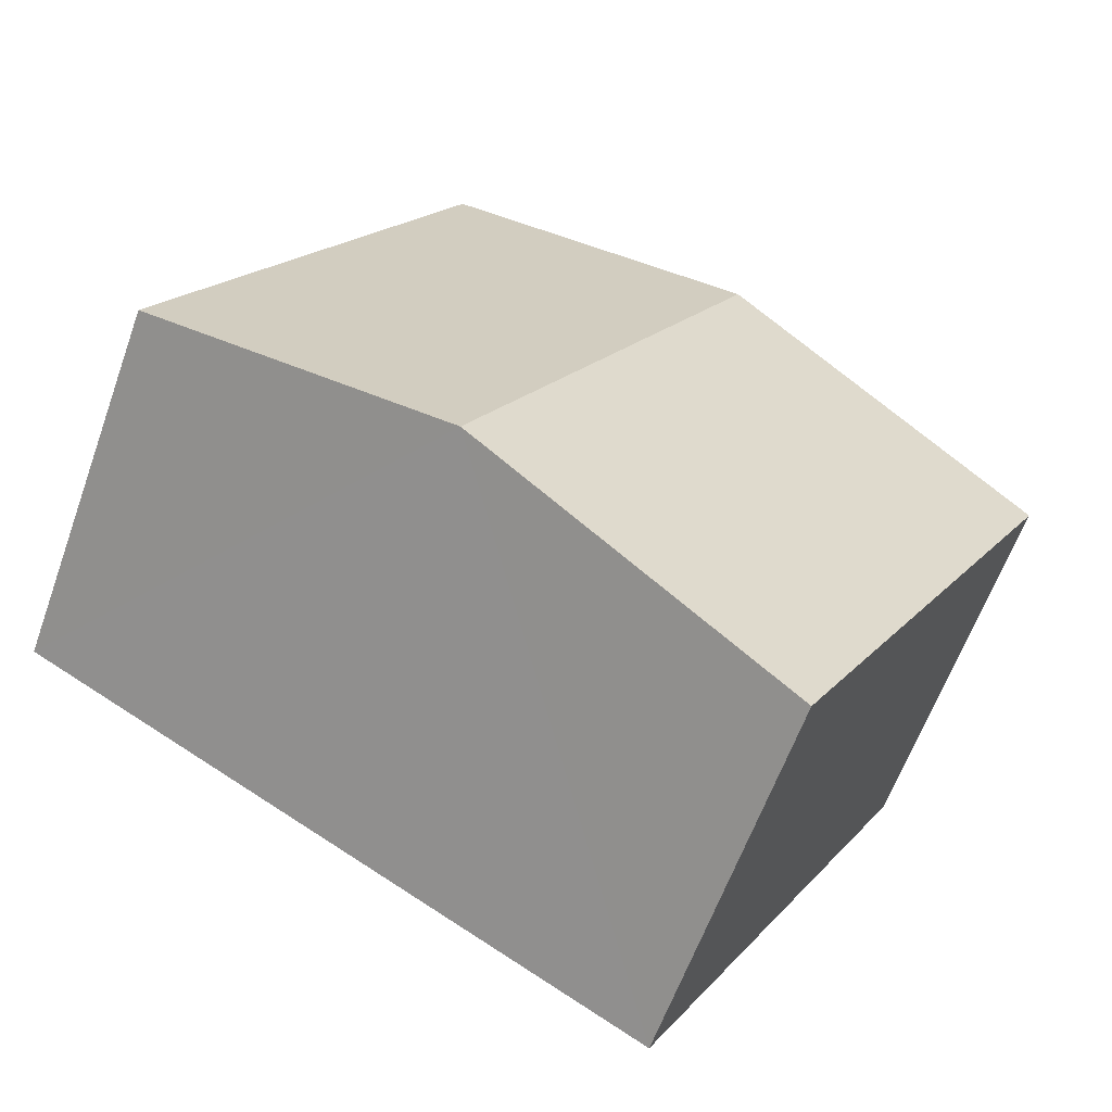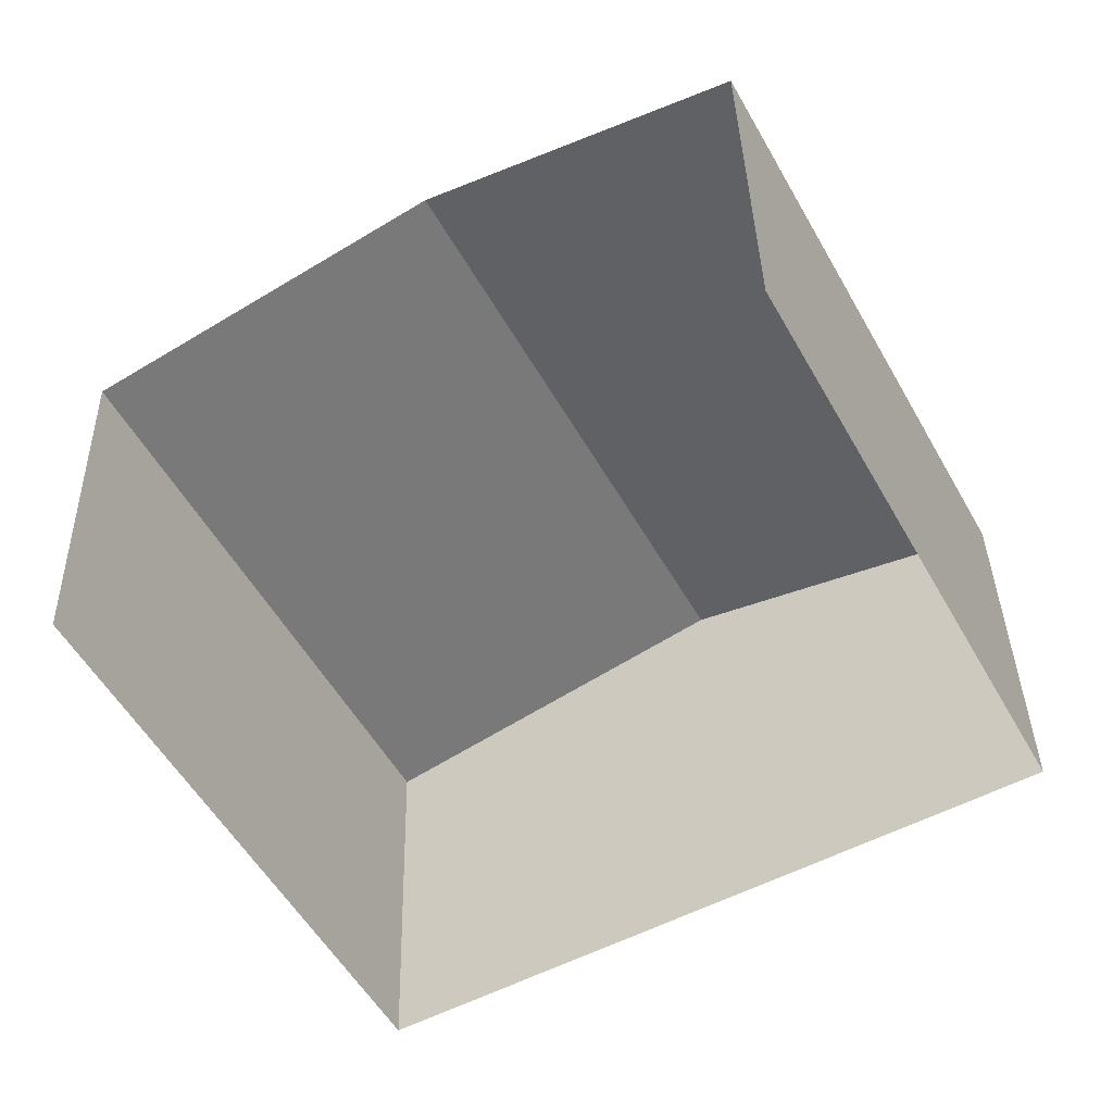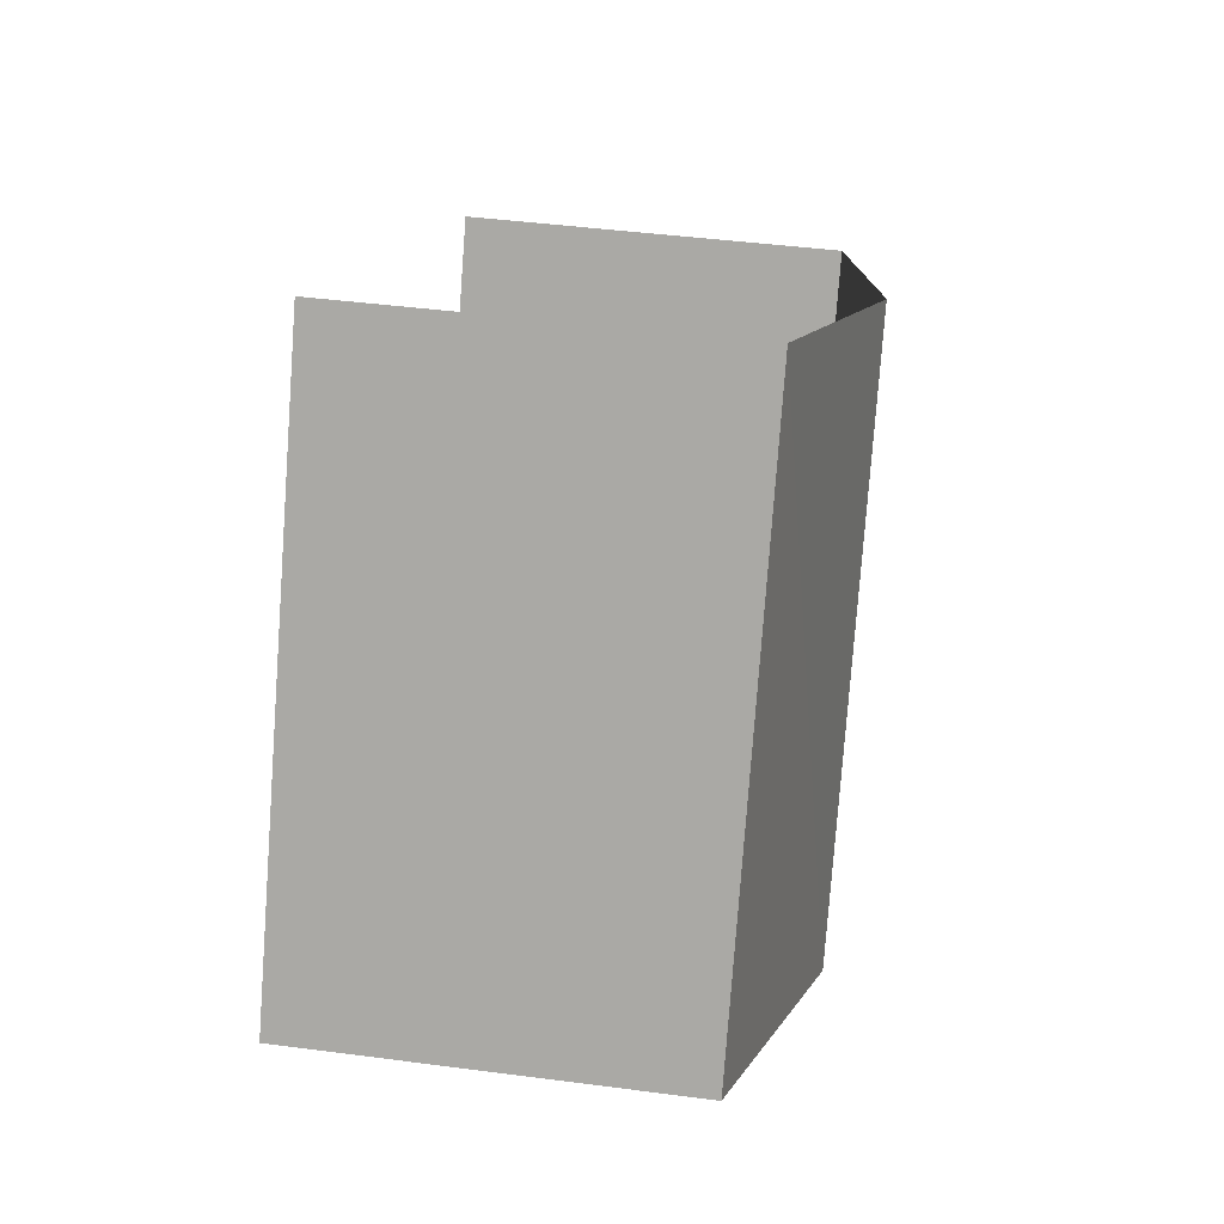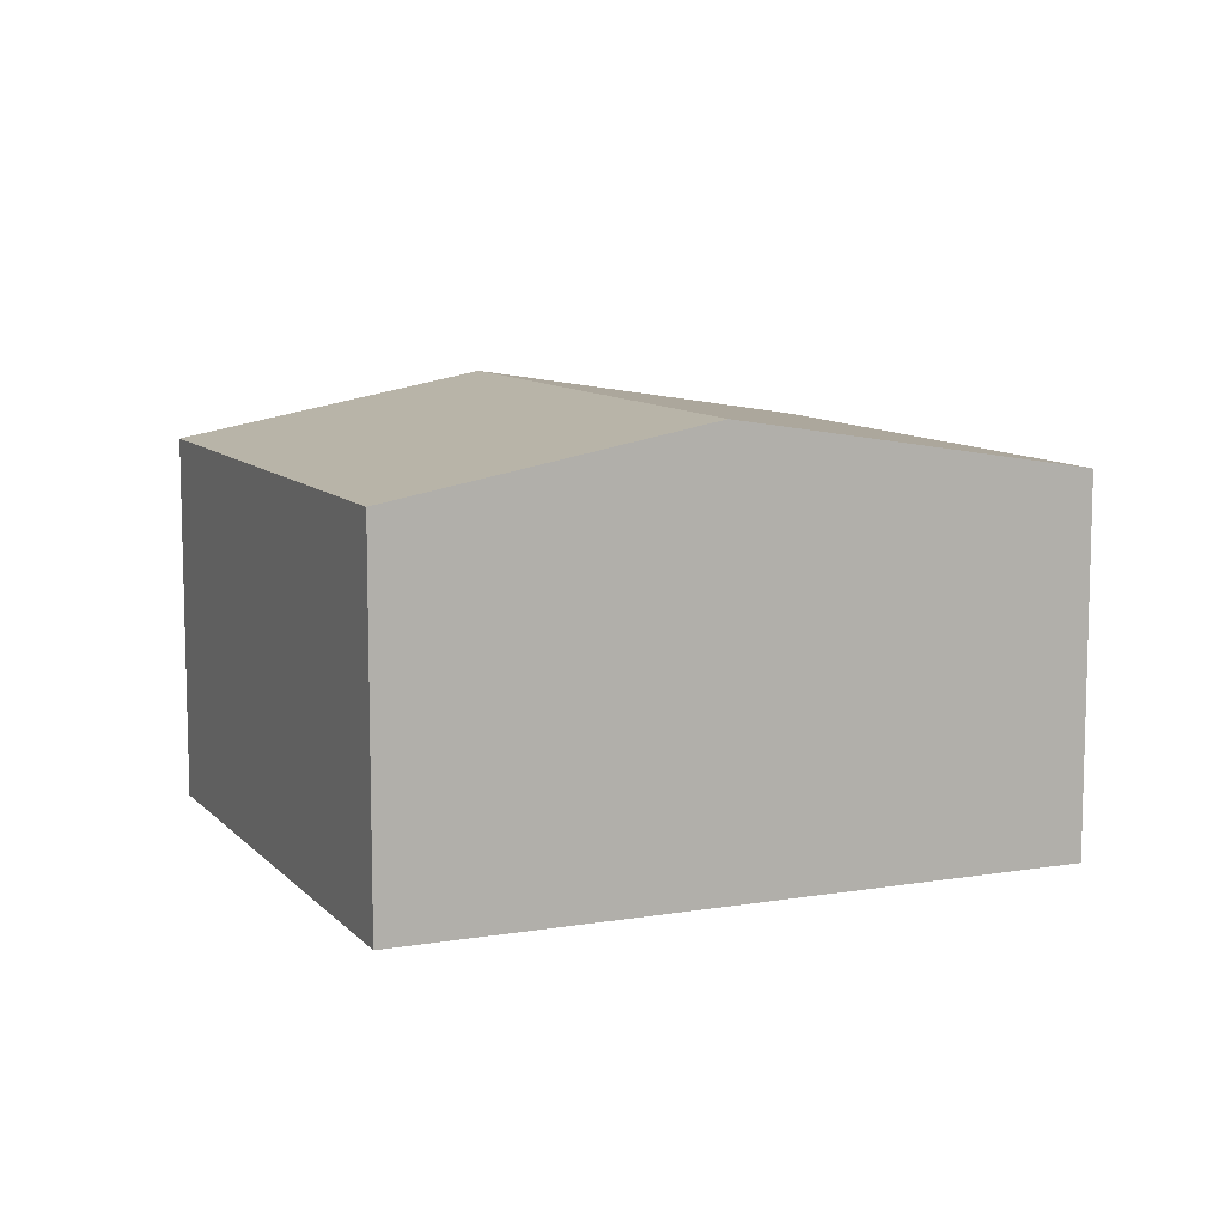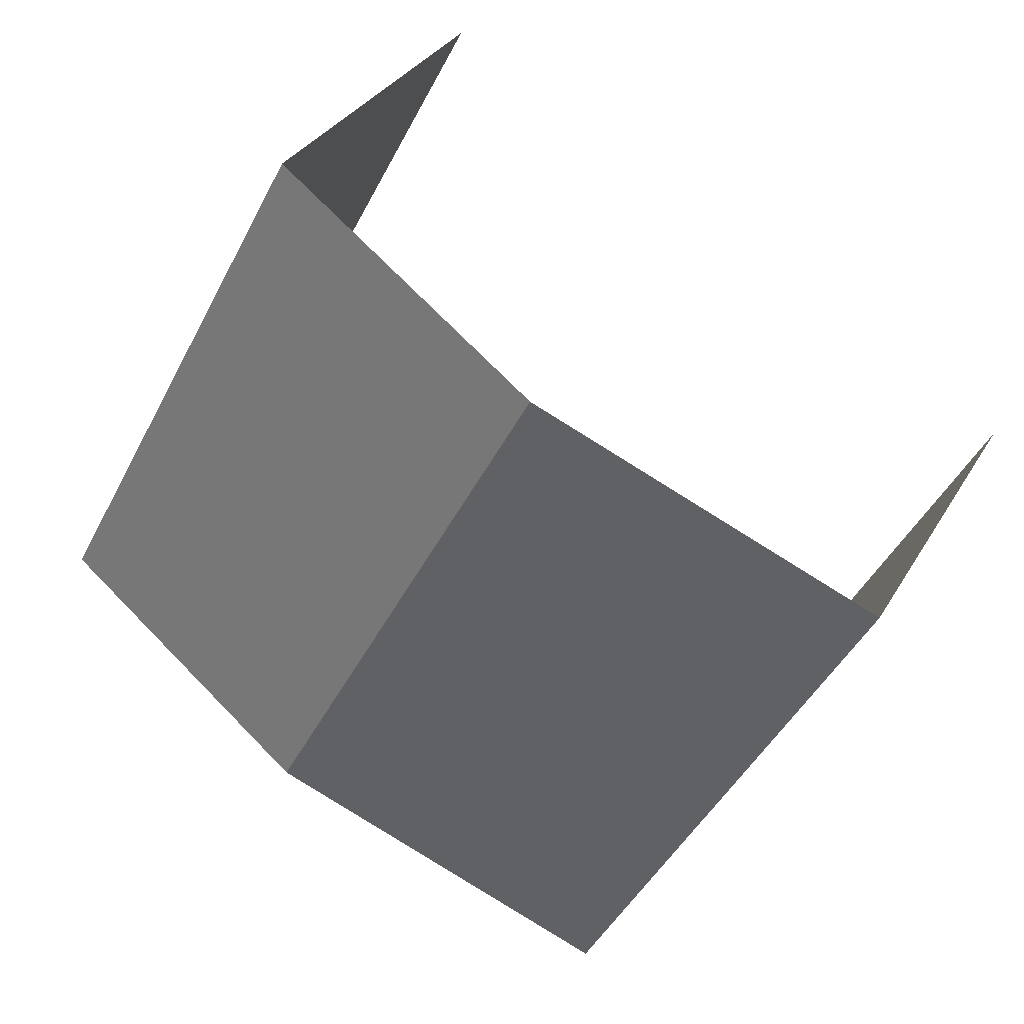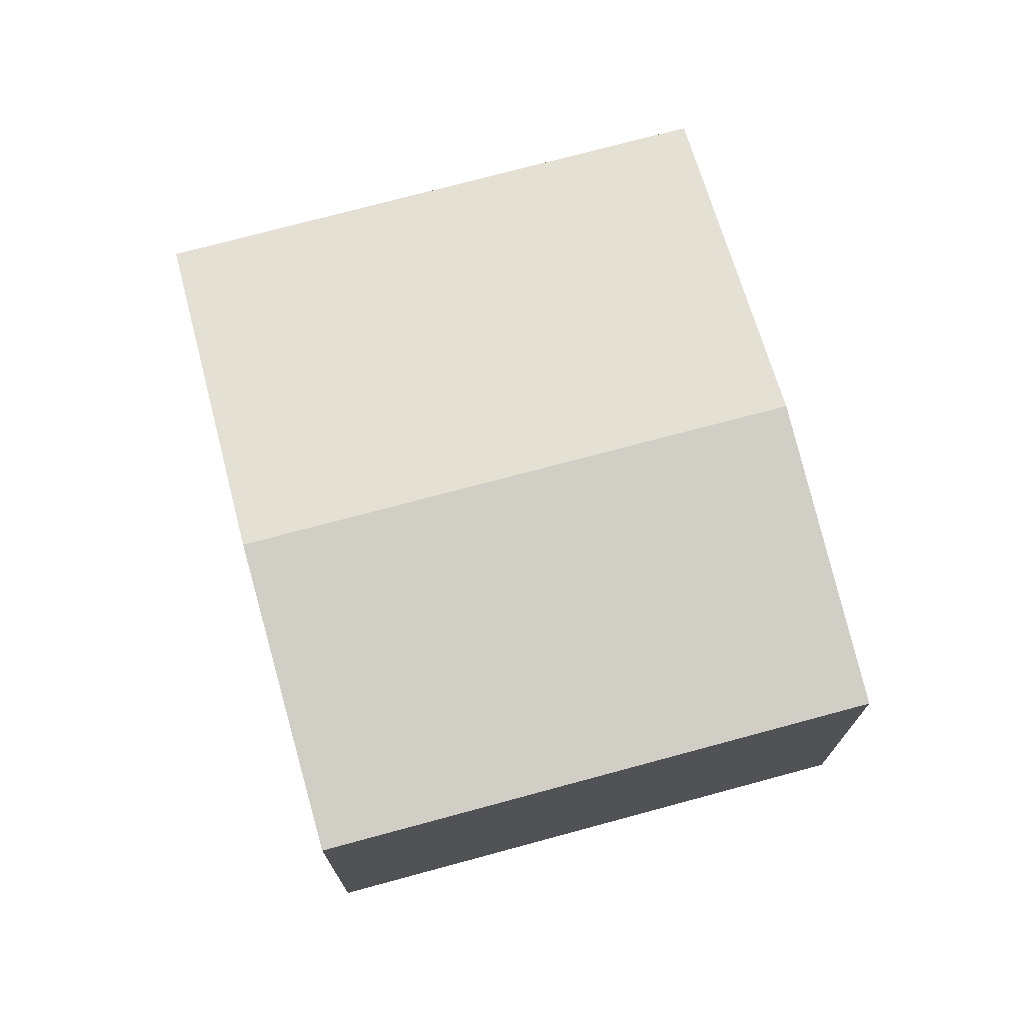
<metadata>
{"format":"obj","ext":"obj","renderer":"f3d","projection":"perspective","resolution":1024,"background":"white","views":[{"elev":-61.9,"azim":-19.8,"up":"+Y"},{"elev":37.0,"azim":178.5,"up":"+Y"},{"elev":41.6,"azim":-81.2,"up":"+Y"},{"elev":9.6,"azim":-52.2,"up":"+Z"},{"elev":32.3,"azim":25.8,"up":"+Y"},{"elev":73.4,"azim":-133.6,"up":"+Z"}]}
</metadata>
<code>
v -2.254e+05 -1.277e+05 12.96
v -2.254e+05 -1.277e+05 12.96
v -2.254e+05 -1.277e+05 12.96
v -2.254e+05 -1.277e+05 12.96
v -2.254e+05 -1.277e+05 17.76
v -2.254e+05 -1.277e+05 17.76
v -2.254e+05 -1.277e+05 18.52
v -2.254e+05 -1.277e+05 18.52
v -2.254e+05 -1.277e+05 17.76
v -2.254e+05 -1.277e+05 17.76
f 1 2 3
f 1 4 2
f 10 3 8
f 3 2 8
f 2 5 8
f 5 6 7
f 8 5 7
f 9 10 8
f 7 9 8
f 6 2 4
f 6 5 2
f 6 4 7
f 4 1 7
f 1 9 7
f 10 1 3
f 10 9 1

</code>
